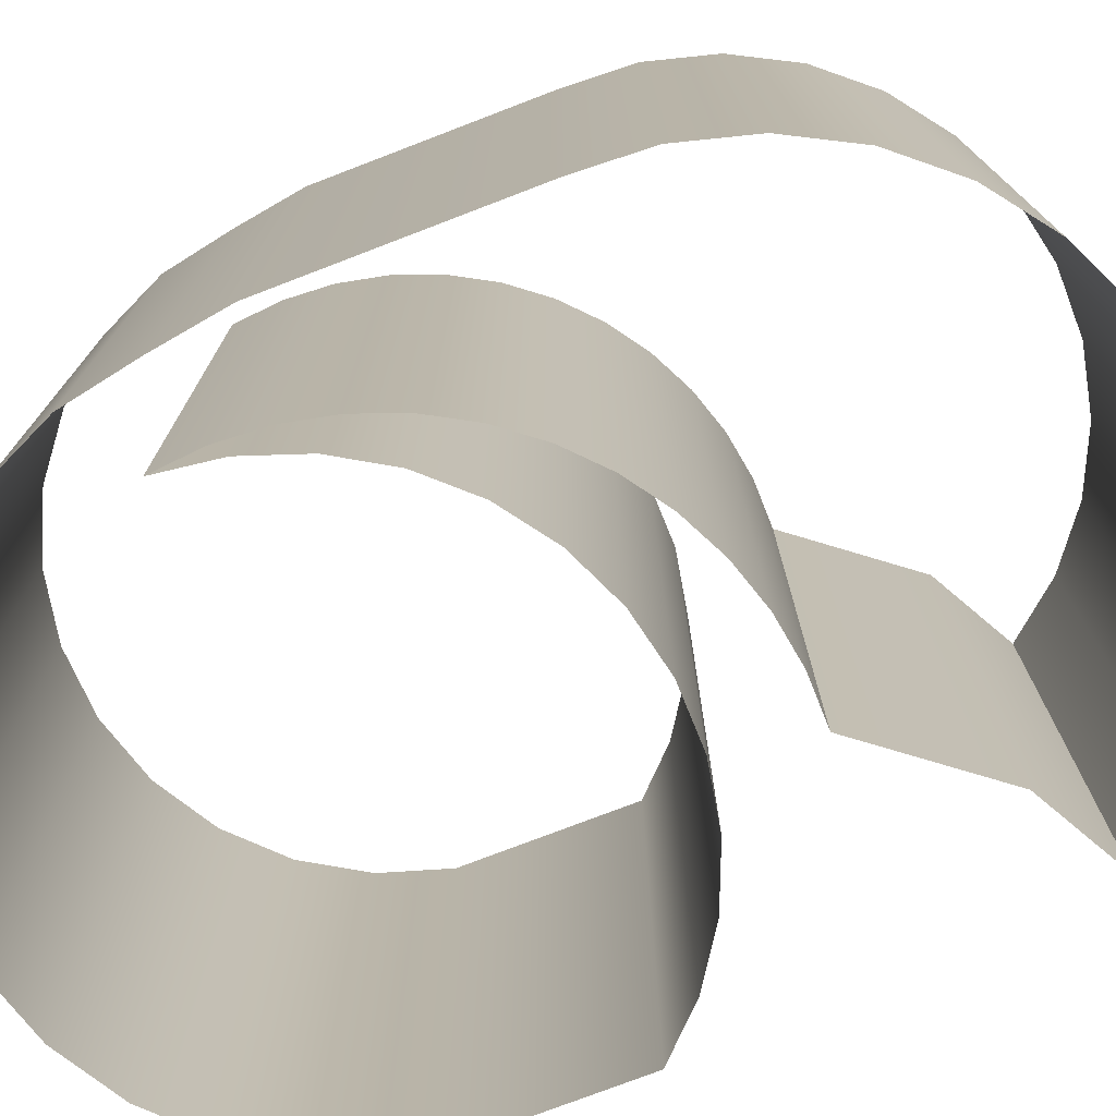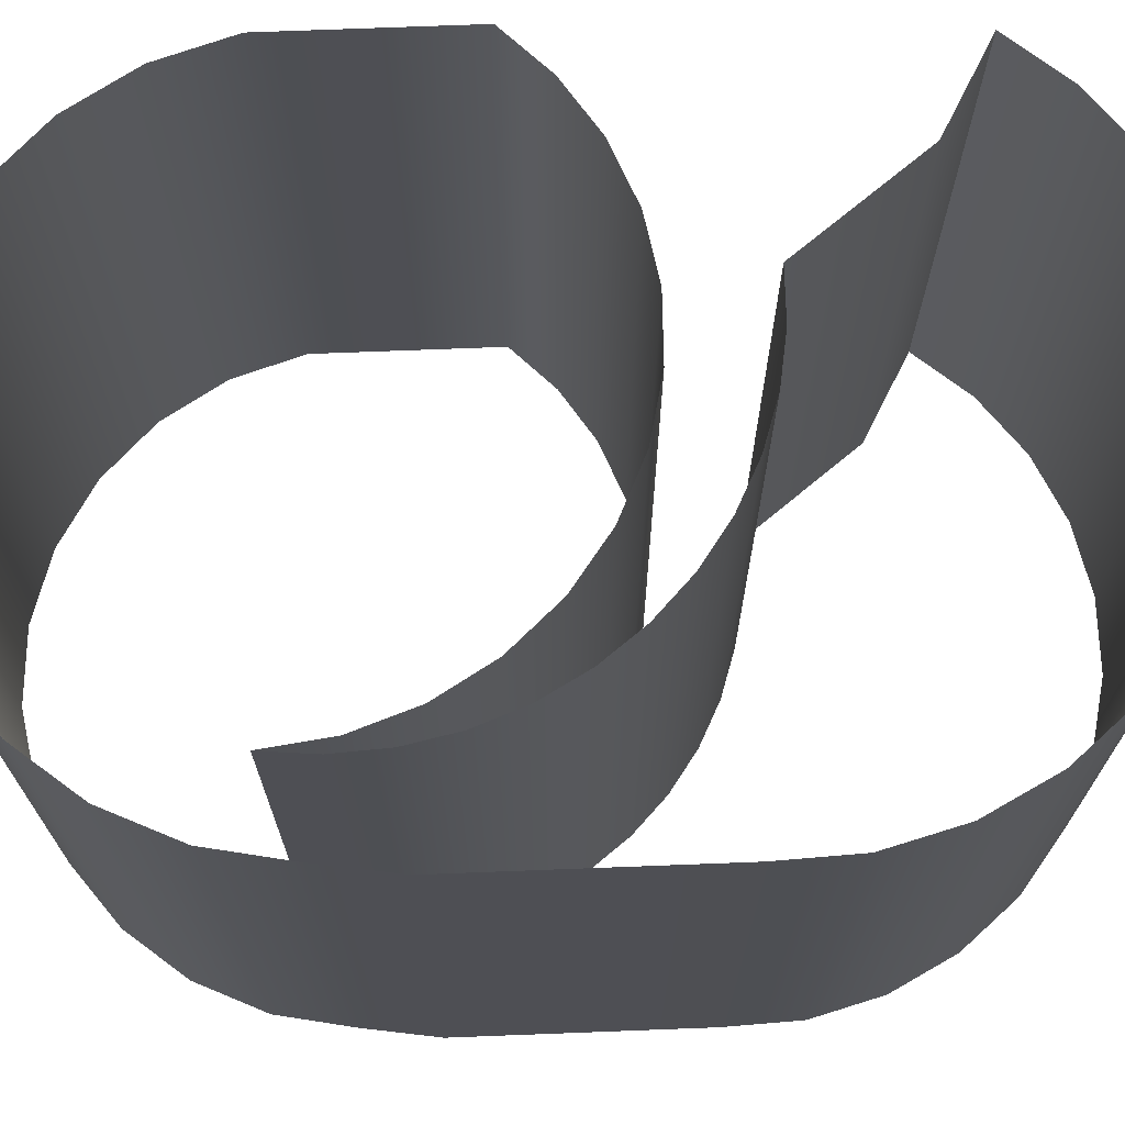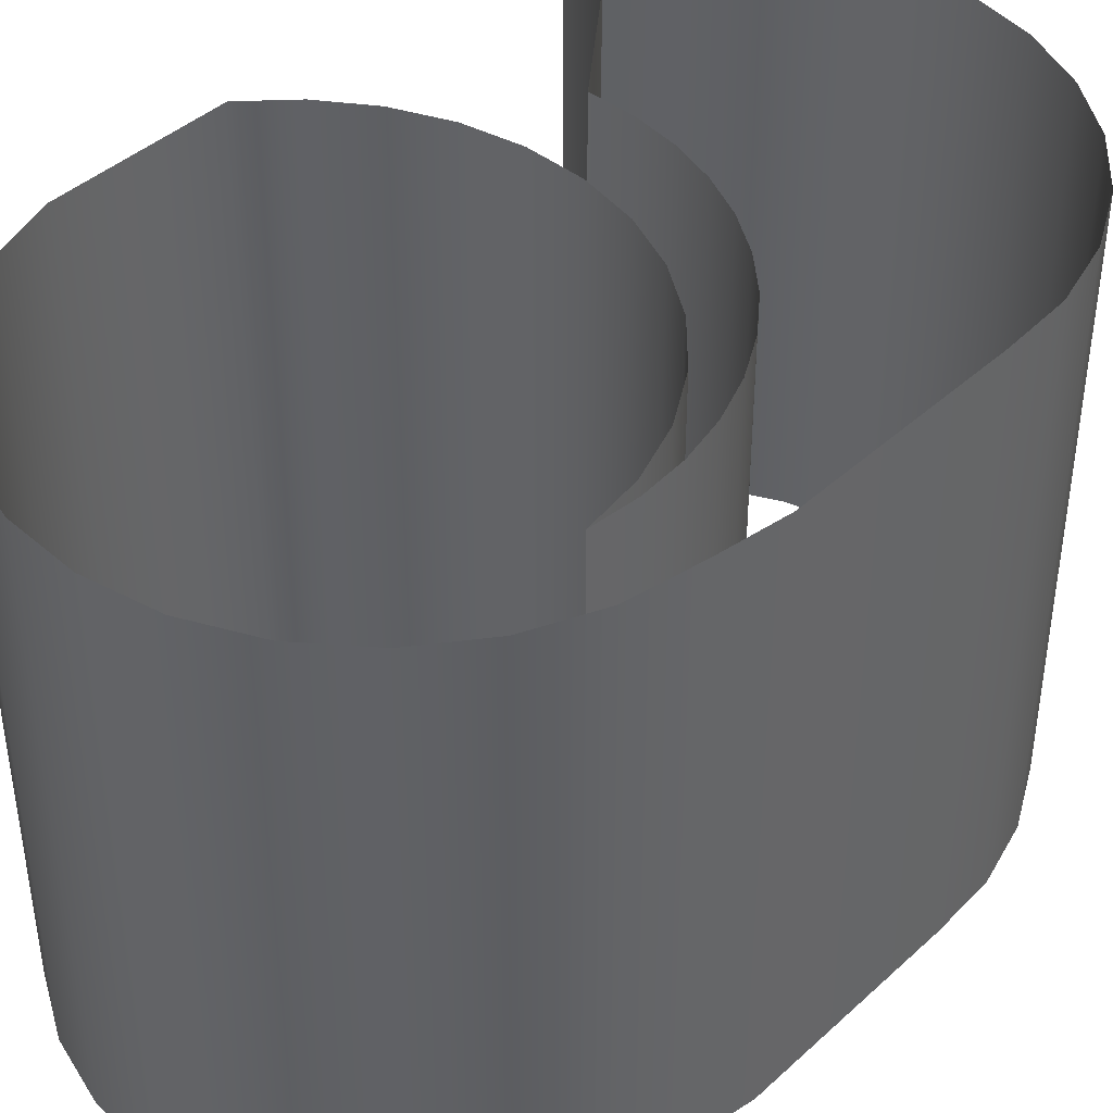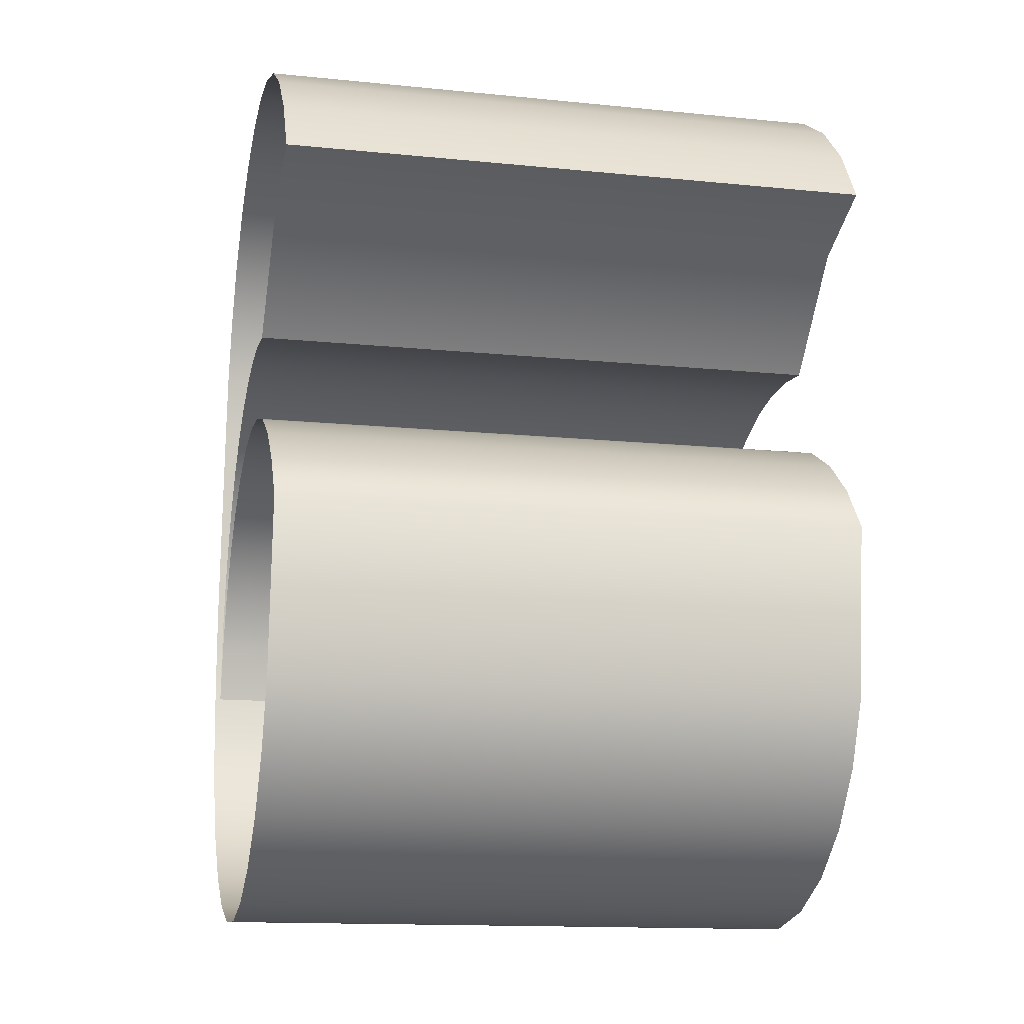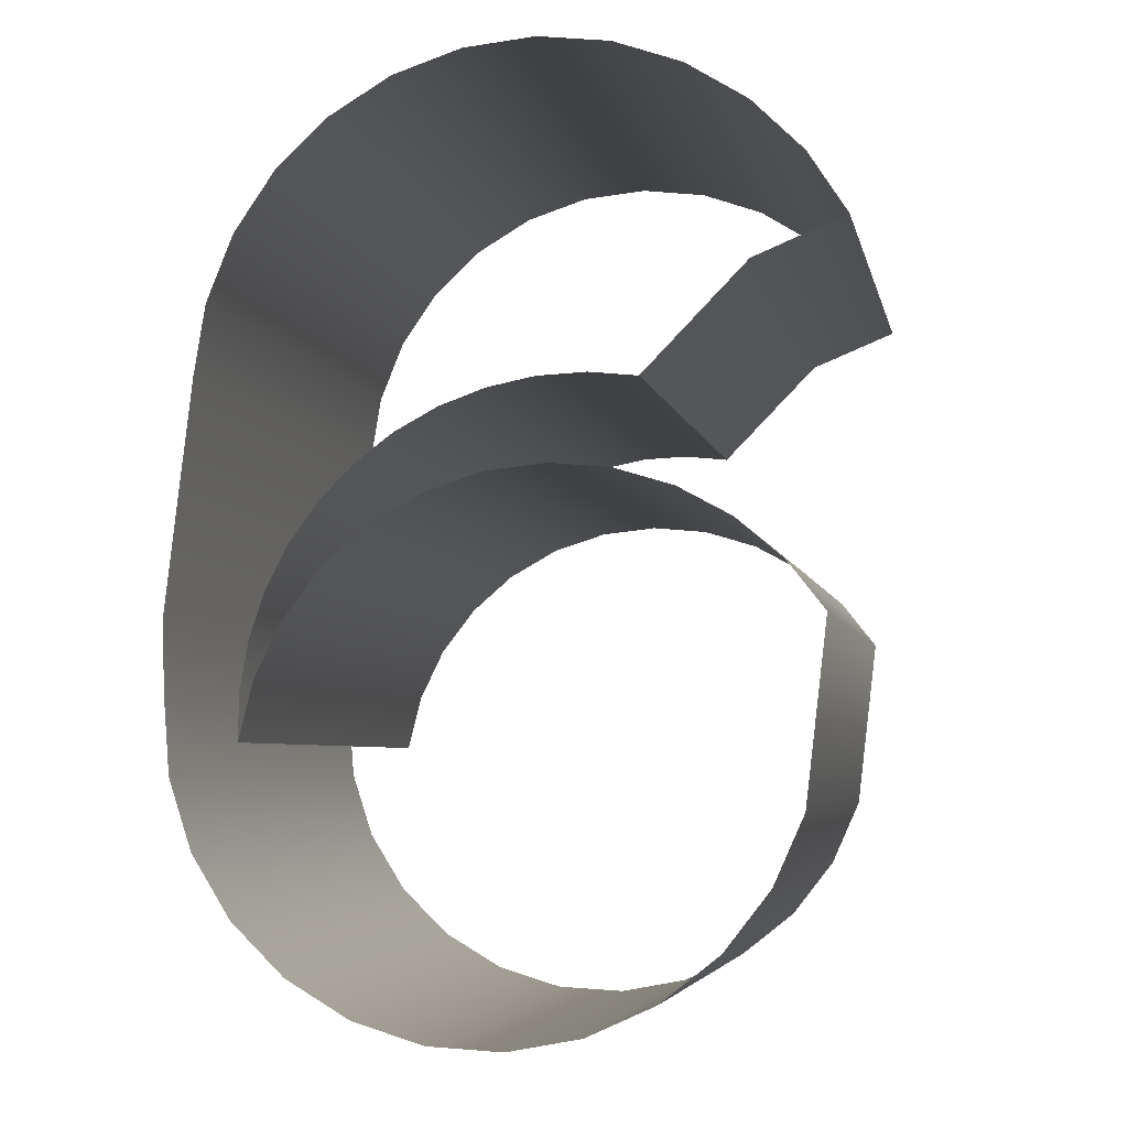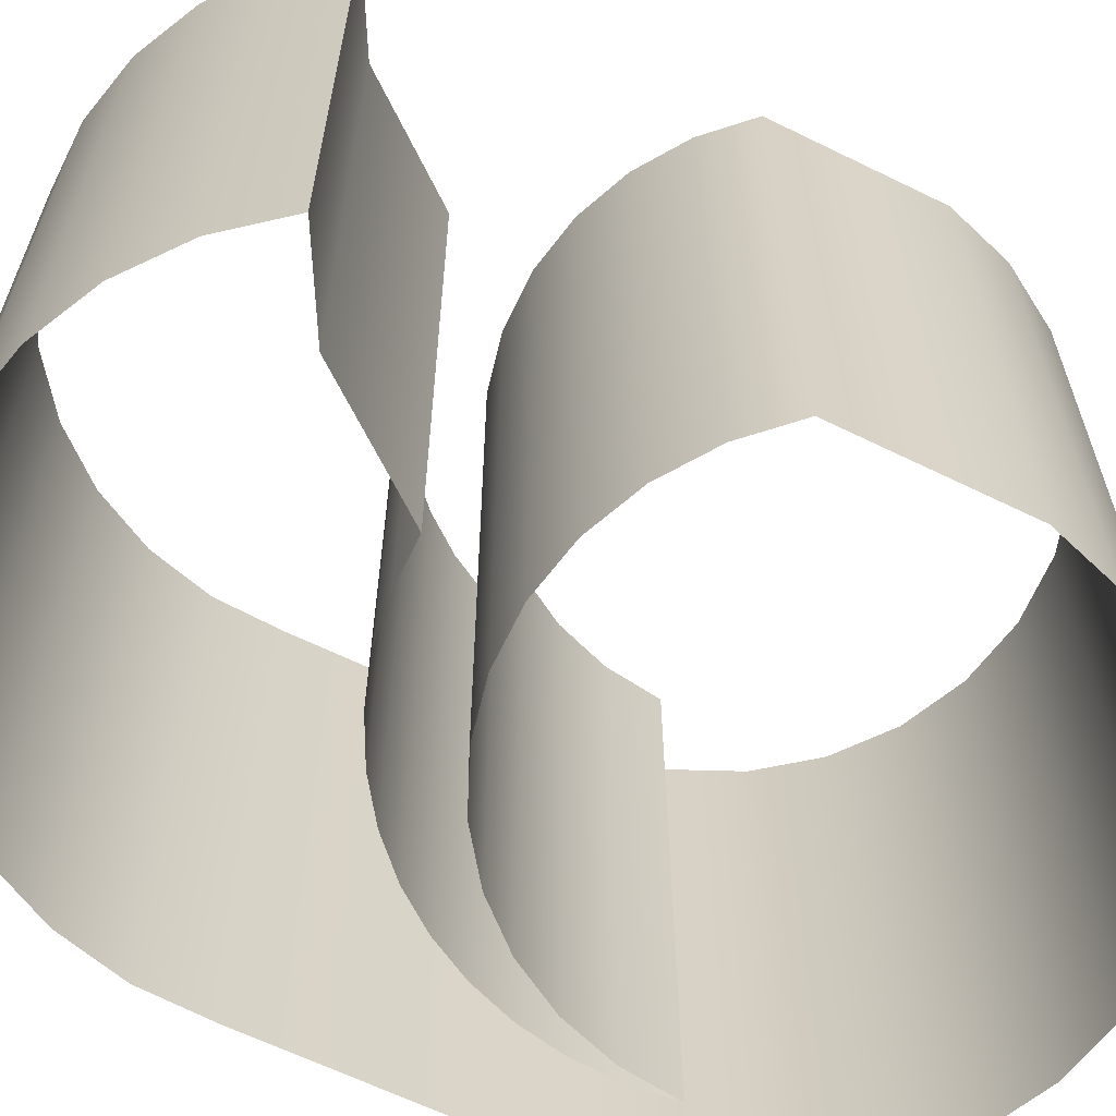
<metadata>
{"format":"obj","ext":"obj","renderer":"f3d","projection":"perspective","resolution":1024,"background":"white","views":[{"elev":-76.1,"azim":-62.3,"up":"+Y"},{"elev":71.6,"azim":-85.5,"up":"+Y"},{"elev":42.1,"azim":-130.7,"up":"+Y"},{"elev":-14.2,"azim":77.5,"up":"+Z"},{"elev":-4.9,"azim":11.4,"up":"+Z"},{"elev":-63.3,"azim":70.3,"up":"+Y"}]}
</metadata>
<code>
o #ID6
v -0.000776 -0.3013 -0.04727
v -0.001452 -0.375 -0.03838
v -0.000776 -0.375 -0.04727
v -0.001452 -0.3013 -0.03838
v -0.001783 -0.375 -0.02954
v -0.001783 -0.3013 -0.02954
v 0.002 -0.3013 -0.05575
v 0.002 -0.375 -0.05575
v 0.001485 -0.375 -0.001724
v 0.001485 -0.3013 -0.001724
v 0.006714 -0.3013 -0.06332
v 0.006714 -0.375 -0.06332
v 0.002892 -0.375 0.006812
v 0.002892 -0.3013 0.006812
v 0.0131 -0.375 -0.06955
v 0.0131 -0.3013 -0.06955
v 0.006116 -0.375 0.01484
v 0.006116 -0.3013 0.01484
v 0.02078 -0.375 -0.07407
v 0.02078 -0.3013 -0.07407
v 0.011 -0.375 0.02198
v 0.011 -0.3013 0.02198
v 0.02932 -0.375 -0.07664
v 0.02932 -0.3013 -0.07664
v 0.01732 -0.375 0.02789
v 0.01732 -0.3013 0.02789
v 0.03822 -0.375 -0.0771
v 0.03822 -0.3013 -0.0771
v 0.02477 -0.3013 0.03228
v 0.02477 -0.375 0.03228
v 0.04698 -0.375 -0.07543
v 0.04698 -0.3013 -0.07543
v 0.033 -0.3013 0.03496
v 0.033 -0.375 0.03496
v 0.05509 -0.375 -0.07171
v 0.05509 -0.3013 -0.07171
v 0.04161 -0.3013 0.03579
v 0.04161 -0.375 0.03579
v 0.06207 -0.3013 -0.06617
v 0.06207 -0.375 -0.06617
v 0.05019 -0.3013 0.03473
v 0.05019 -0.375 0.03473
v 0.06754 -0.3013 -0.05913
v 0.06754 -0.375 -0.05913
v 0.05835 -0.3013 0.03184
v 0.05835 -0.375 0.03184
v 0.07118 -0.3013 -0.05099
v 0.07118 -0.375 -0.05099
v 0.06568 -0.3013 0.02725
v 0.06568 -0.375 0.02725
v 0.07371 -0.3013 -0.02947
v 0.07371 -0.375 -0.02947
v 0.07184 -0.3013 0.02117
v 0.07184 -0.375 0.02117
v 0.0692 -0.3013 -0.0237
v 0.0692 -0.375 -0.0237
v 0.07654 -0.375 0.01391
v 0.07654 -0.3013 0.01391
v 0.06363 -0.375 -0.01896
v 0.06363 -0.3013 -0.01896
v 0.07654 -0.375 0.01391
v 0.06561 -0.3013 0.009466
v 0.06561 -0.375 0.009466
v 0.07654 -0.3013 0.01391
v 0.05721 -0.375 -0.01545
v 0.05721 -0.3013 -0.01545
v 0.05324 -0.375 -0.003179
v 0.05324 -0.3013 -0.003179
v 0.05022 -0.375 -0.01329
v 0.05022 -0.3013 -0.01329
v 0.05324 -0.375 -0.003179
v 0.04743 -0.3013 -0.002565
v 0.04743 -0.375 -0.002565
v 0.05324 -0.3013 -0.003179
v 0.04294 -0.375 -0.01258
v 0.04294 -0.3013 -0.01258
v 0.0416 -0.3013 -0.002825
v 0.0416 -0.375 -0.002825
v 0.03567 -0.375 -0.01335
v 0.03567 -0.3013 -0.01335
v 0.03587 -0.3013 -0.003954
v 0.03587 -0.375 -0.003954
v 0.0287 -0.375 -0.01557
v 0.0287 -0.3013 -0.01557
v 0.03038 -0.3013 -0.005927
v 0.03038 -0.375 -0.005927
v 0.02232 -0.375 -0.01915
v 0.02232 -0.3013 -0.01915
v 0.02524 -0.3013 -0.008699
v 0.02524 -0.375 -0.008699
v 0.01679 -0.3013 -0.02394
v 0.01679 -0.375 -0.02394
v 0.02057 -0.3013 -0.01221
v 0.02057 -0.375 -0.01221
v 0.01234 -0.3013 -0.02974
v 0.01234 -0.375 -0.02974
v 0.01648 -0.375 -0.01637
v 0.01648 -0.3013 -0.01637
v 0.009142 -0.3013 -0.03632
v 0.009142 -0.375 -0.03632
v 0.01306 -0.375 -0.0211
v 0.01306 -0.3013 -0.0211
v 0.007337 -0.3013 -0.04341
v 0.007337 -0.375 -0.04341
v 0.01038 -0.375 -0.02629
v 0.01038 -0.3013 -0.02629
v 0.007489 -0.3013 -0.03757
v 0.007337 -0.375 -0.04341
v 0.007489 -0.375 -0.03757
v 0.007337 -0.3013 -0.04341
v 0.008512 -0.375 -0.03182
v 0.008512 -0.3013 -0.03182
f 1 2 3
f 2 1 4
f 4 5 2
f 5 4 6
f 7 3 8
f 3 7 1
f 6 9 5
f 9 6 10
f 11 8 12
f 8 11 7
f 10 13 9
f 13 10 14
f 15 11 12
f 11 15 16
f 14 17 13
f 17 14 18
f 19 16 15
f 16 19 20
f 18 21 17
f 21 18 22
f 23 20 19
f 20 23 24
f 22 25 21
f 25 22 26
f 27 24 23
f 24 27 28
f 29 25 26
f 25 29 30
f 31 28 27
f 28 31 32
f 33 30 29
f 30 33 34
f 35 32 31
f 32 35 36
f 37 34 33
f 34 37 38
f 39 35 40
f 35 39 36
f 41 38 37
f 38 41 42
f 43 40 44
f 40 43 39
f 45 42 41
f 42 45 46
f 47 44 48
f 44 47 43
f 49 46 45
f 46 49 50
f 51 48 52
f 48 51 47
f 53 50 49
f 50 53 54
f 55 52 56
f 52 55 51
f 53 57 54
f 57 53 58
f 55 59 60
f 59 55 56
f 61 62 63
f 62 61 64
f 60 65 66
f 65 60 59
f 62 67 63
f 67 62 68
f 66 69 70
f 69 66 65
f 71 72 73
f 72 71 74
f 70 75 76
f 75 70 69
f 73 77 78
f 77 73 72
f 76 79 80
f 79 76 75
f 78 81 82
f 81 78 77
f 80 83 84
f 83 80 79
f 82 85 86
f 85 82 81
f 84 87 88
f 87 84 83
f 86 89 90
f 89 86 85
f 91 87 92
f 87 91 88
f 90 93 94
f 93 90 89
f 95 92 96
f 92 95 91
f 93 97 94
f 97 93 98
f 99 96 100
f 96 99 95
f 98 101 97
f 101 98 102
f 103 100 104
f 100 103 99
f 102 105 101
f 105 102 106
f 107 108 109
f 108 107 110
f 106 111 105
f 111 106 112
f 112 109 111
f 109 112 107

</code>
